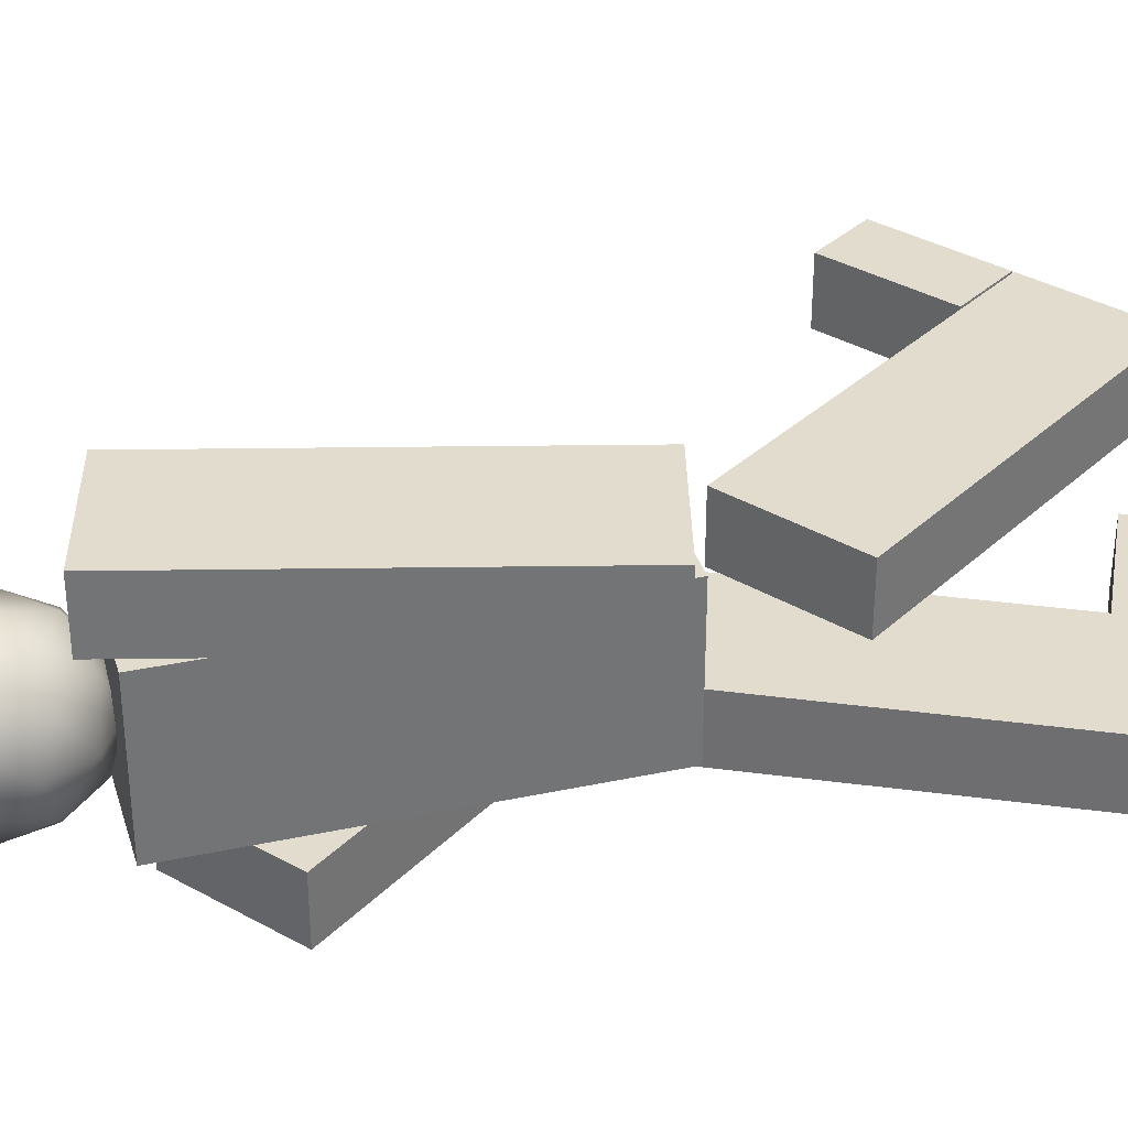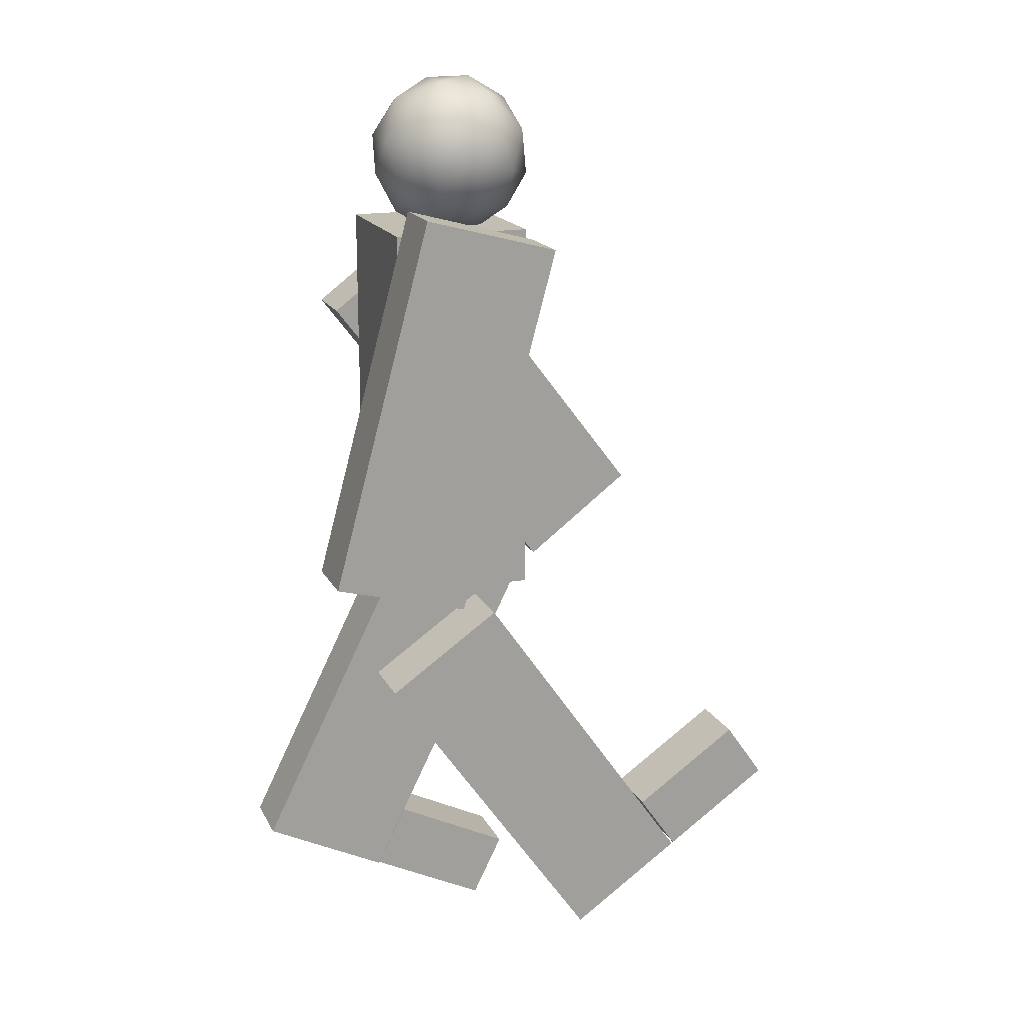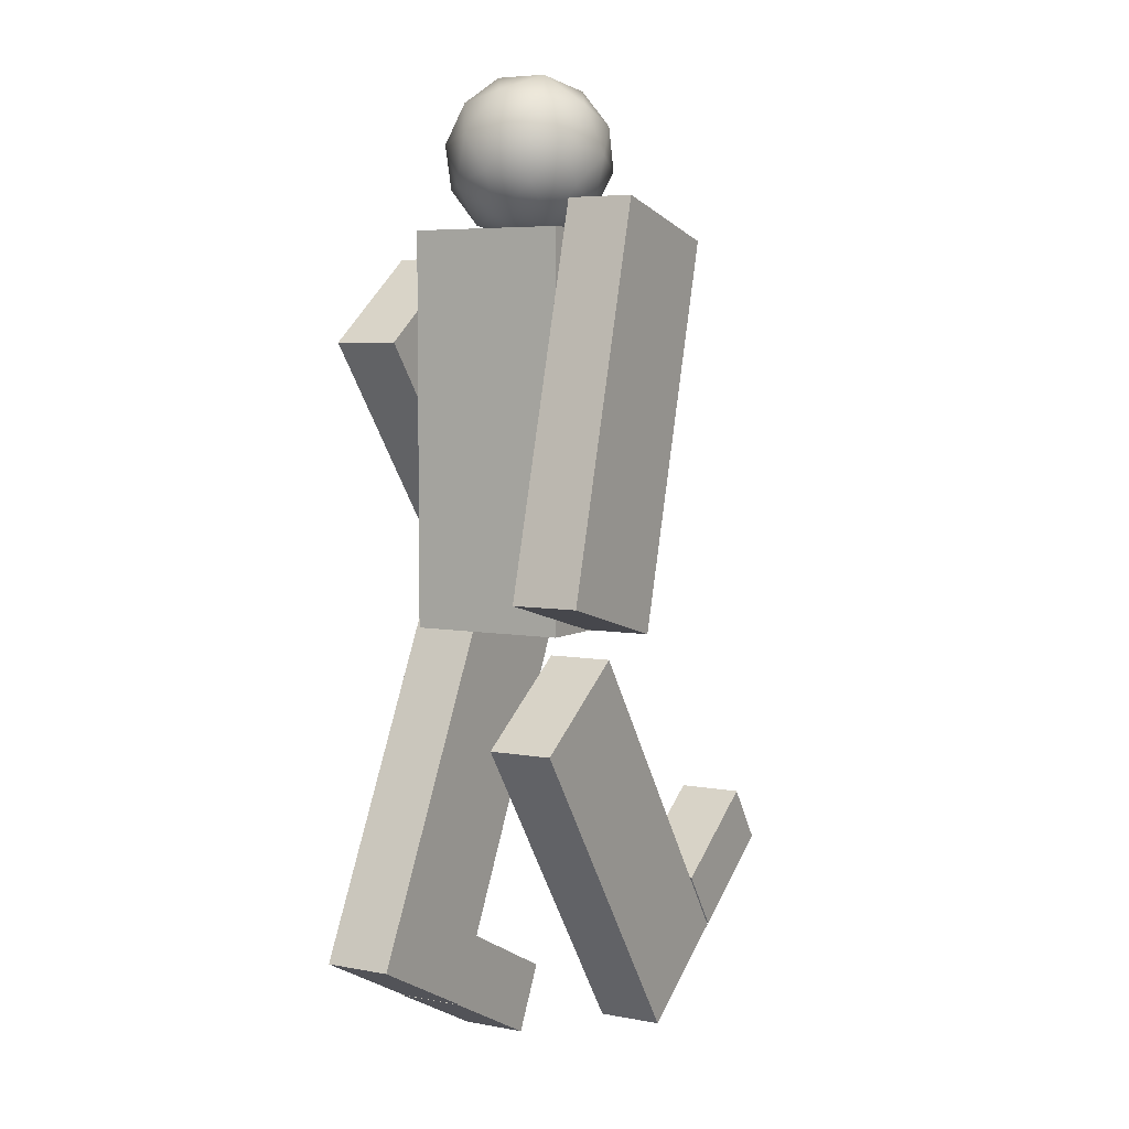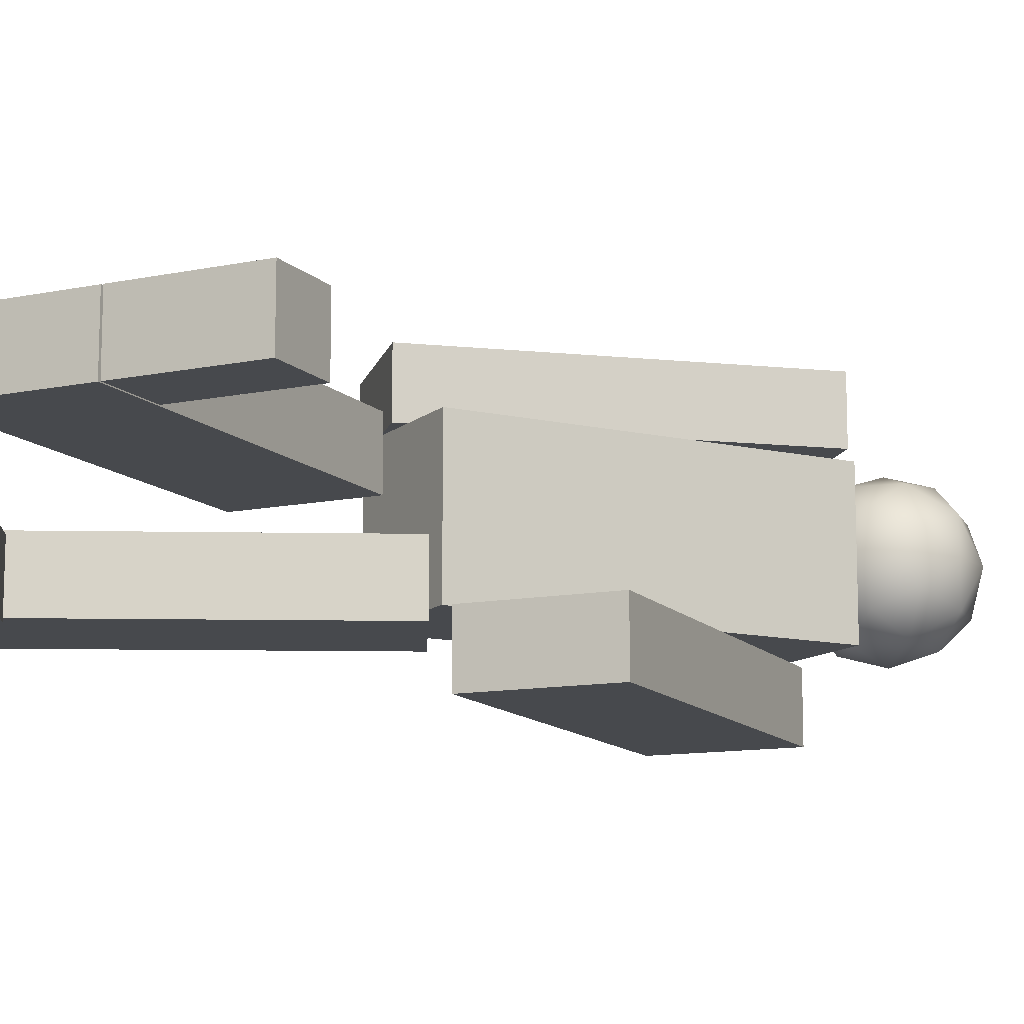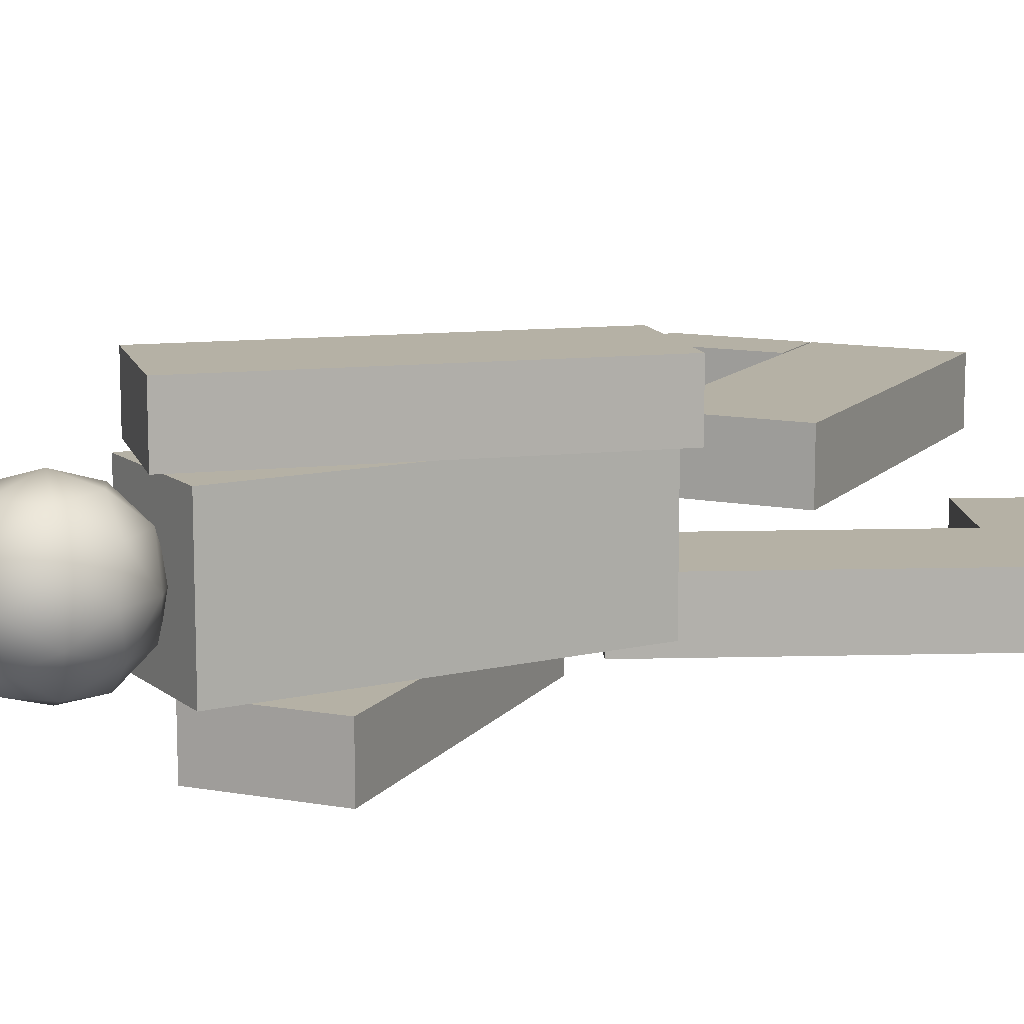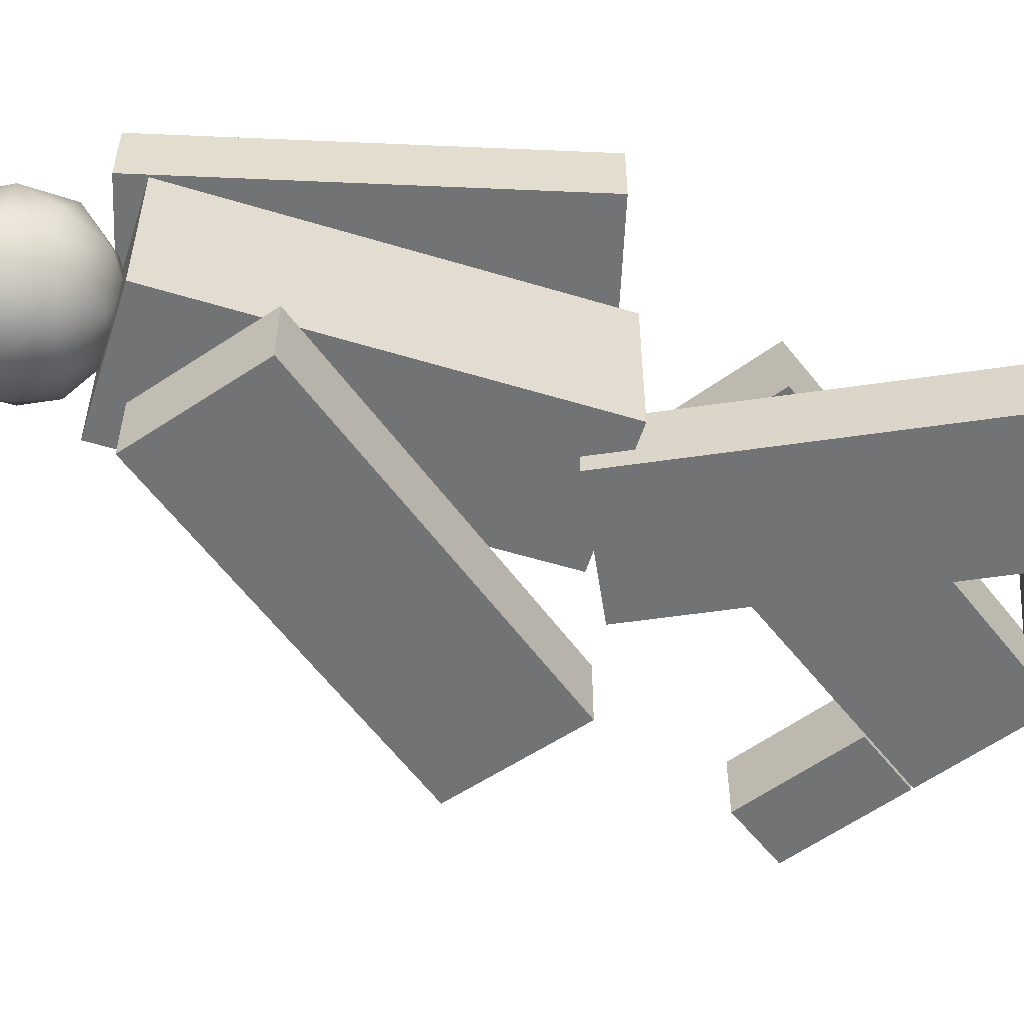
<metadata>
{"format":"obj","ext":"obj","renderer":"f3d","projection":"perspective","resolution":1024,"background":"white","views":[{"elev":34.0,"azim":-106.1,"up":"+Z"},{"elev":17.4,"azim":-19.7,"up":"+Y"},{"elev":5.5,"azim":-59.6,"up":"+Y"},{"elev":-12.1,"azim":61.2,"up":"+Z"},{"elev":11.8,"azim":-119.9,"up":"+Z"},{"elev":-55.8,"azim":-107.7,"up":"+Z"}]}
</metadata>
<code>
o Cube
v -0.07881 -0.1375 0.3014
v -0.07881 1.001 0.3014
v -0.07881 -0.1375 -0.1555
v -0.07881 1.001 -0.1555
v 0.3329 -0.1375 0.3014
v 0.3329 1.001 0.3014
v 0.3329 -0.1375 -0.1555
v 0.3329 1.001 -0.1555
v -0.07881 1.001 -0.02179
v -0.07881 -0.1375 -0.02179
v 0.3329 1.001 -0.02179
v 0.3329 -0.1375 -0.02179
v -0.07881 -0.1375 0.05081
v 0.3329 1.001 0.05081
v -0.07881 1.001 0.05081
v 0.3329 -0.1375 0.05081
f 9 4 3 10
f 4 8 7 3
f 14 6 5 16
f 6 2 1 5
f 10 3 7 12
f 11 8 4 9
f 13 10 12 16
f 8 11 12 7
f 2 15 13 1
f 1 13 16 5
f 6 14 15 2
f 14 11 9 15
f 15 9 10 13
f 11 14 16 12
o Icosphere
v 0.1015 0.9732 0.07259
v 0.3077 1.059 0.2016
v 0.07047 1.122 0.2813
v -0.07617 1.16 0.07259
v 0.07047 1.122 -0.1361
v 0.3077 1.059 -0.05639
v 0.2575 1.299 0.2813
v 0.02019 1.362 0.2016
v 0.02019 1.362 -0.05639
v 0.2575 1.299 -0.1361
v 0.4041 1.261 0.07259
v 0.2264 1.448 0.07259
v 0.07232 1.019 0.1953
v 0.2118 0.9821 0.1484
v 0.1935 1.069 0.2711
v 0.333 1.033 0.07259
v 0.2118 0.9821 -0.003222
v -0.01387 1.041 0.07259
v -0.03214 1.129 0.1953
v 0.07232 1.019 -0.05008
v -0.03214 1.129 -0.05008
v 0.1935 1.069 -0.1259
v 0.3896 1.151 0.1484
v 0.3896 1.151 -0.003222
v 0.164 1.21 0.3179
v 0.3034 1.174 0.2711
v -0.0617 1.27 0.1484
v 0.0245 1.247 0.2711
v 0.0245 1.247 -0.1259
v -0.0617 1.27 -0.003222
v 0.3034 1.174 -0.1259
v 0.164 1.21 -0.1728
v 0.3601 1.292 0.1953
v 0.1344 1.352 0.2711
v -0.005057 1.388 0.07259
v 0.1344 1.352 -0.1259
v 0.3601 1.292 -0.05008
v 0.2556 1.402 0.1953
v 0.3418 1.379 0.07259
v 0.1161 1.439 0.1484
v 0.1161 1.439 -0.003222
v 0.2556 1.402 -0.05008
f 17 30 29
f 18 30 32
f 17 29 34
f 17 34 36
f 17 36 33
f 18 32 39
f 19 31 41
f 20 35 43
f 21 37 45
f 22 38 47
f 18 39 42
f 19 41 44
f 20 43 46
f 21 45 48
f 22 47 40
f 23 49 54
f 24 50 56
f 25 51 57
f 26 52 58
f 27 53 55
f 55 58 28
f 55 53 58
f 53 26 58
f 58 57 28
f 58 52 57
f 52 25 57
f 57 56 28
f 57 51 56
f 51 24 56
f 56 54 28
f 56 50 54
f 50 23 54
f 54 55 28
f 54 49 55
f 49 27 55
f 40 53 27
f 40 47 53
f 47 26 53
f 48 52 26
f 48 45 52
f 45 25 52
f 46 51 25
f 46 43 51
f 43 24 51
f 44 50 24
f 44 41 50
f 41 23 50
f 42 49 23
f 42 39 49
f 39 27 49
f 47 48 26
f 47 38 48
f 38 21 48
f 45 46 25
f 45 37 46
f 37 20 46
f 43 44 24
f 43 35 44
f 35 19 44
f 41 42 23
f 41 31 42
f 31 18 42
f 39 40 27
f 39 32 40
f 32 22 40
f 33 38 22
f 33 36 38
f 36 21 38
f 36 37 21
f 36 34 37
f 34 20 37
f 34 35 20
f 34 29 35
f 29 19 35
f 32 33 22
f 32 30 33
f 30 17 33
f 29 31 19
f 29 30 31
f 30 18 31
o Cube.002
v -0.4579 -1.05 -0.01596
v 0.04832 -0.0303 -0.01596
v -0.4579 -1.05 -0.2117
v 0.04832 -0.0303 -0.2117
v -0.08918 -1.233 -0.01596
v 0.4171 -0.2134 -0.01596
v -0.08918 -1.233 -0.2117
v 0.4171 -0.2134 -0.2117
f 60 62 61 59
f 62 66 65 61
f 66 64 63 65
f 64 60 59 63
f 59 61 65 63
f 64 66 62 60
o Cube.004
v -0.08378 -1.235 -0.0262
v 0.008719 -1.049 -0.0262
v -0.08378 -1.235 -0.2219
v 0.008719 -1.049 -0.2219
v 0.2663 -1.409 -0.0262
v 0.3588 -1.223 -0.0262
v 0.2663 -1.409 -0.2219
v 0.3588 -1.223 -0.2219
f 68 70 69 67
f 70 74 73 69
f 74 72 71 73
f 72 68 67 71
f 67 69 73 71
f 72 74 70 68
o Cube.001
v 0.5399 -1.406 0.3014
v -0.1102 -0.4721 0.3014
v 0.5399 -1.406 0.1057
v -0.1102 -0.4721 0.1057
v 0.8779 -1.171 0.3014
v 0.2278 -0.2369 0.3014
v 0.8779 -1.171 0.1057
v 0.2278 -0.2369 0.1057
f 76 78 77 75
f 78 82 81 77
f 82 80 79 81
f 80 76 75 79
f 75 77 81 79
f 80 82 78 76
o Cube.003
v 0.8828 -1.168 0.3014
v 0.764 -0.997 0.3014
v 0.8828 -1.168 0.1057
v 0.764 -0.997 0.1057
v 1.204 -0.9443 0.3014
v 1.085 -0.7737 0.3014
v 1.204 -0.9443 0.1057
v 1.085 -0.7737 0.1057
f 84 86 85 83
f 86 90 89 85
f 90 88 87 89
f 88 84 83 87
f 83 85 89 87
f 88 90 86 84
o Cube.006
v 0.5463 -0.2238 -0.1952
v -0.1408 0.6835 -0.1952
v 0.5463 -0.2238 -0.3909
v -0.1408 0.6835 -0.3909
v 0.8746 0.0248 -0.1952
v 0.1874 0.9321 -0.1952
v 0.8746 0.0248 -0.3909
v 0.1874 0.9321 -0.3909
f 92 94 93 91
f 94 98 97 93
f 98 96 95 97
f 96 92 91 95
f 91 93 97 95
f 96 98 94 92
o Cube.005
v -0.3463 -0.02016 0.5228
v -0.05014 1.079 0.5228
v -0.3463 -0.02016 0.3271
v -0.05014 1.079 0.3271
v 0.05128 -0.1273 0.5228
v 0.3474 0.9716 0.5228
v 0.05128 -0.1273 0.3271
v 0.3474 0.9716 0.3271
f 100 102 101 99
f 102 106 105 101
f 106 104 103 105
f 104 100 99 103
f 99 101 105 103
f 104 106 102 100

</code>
